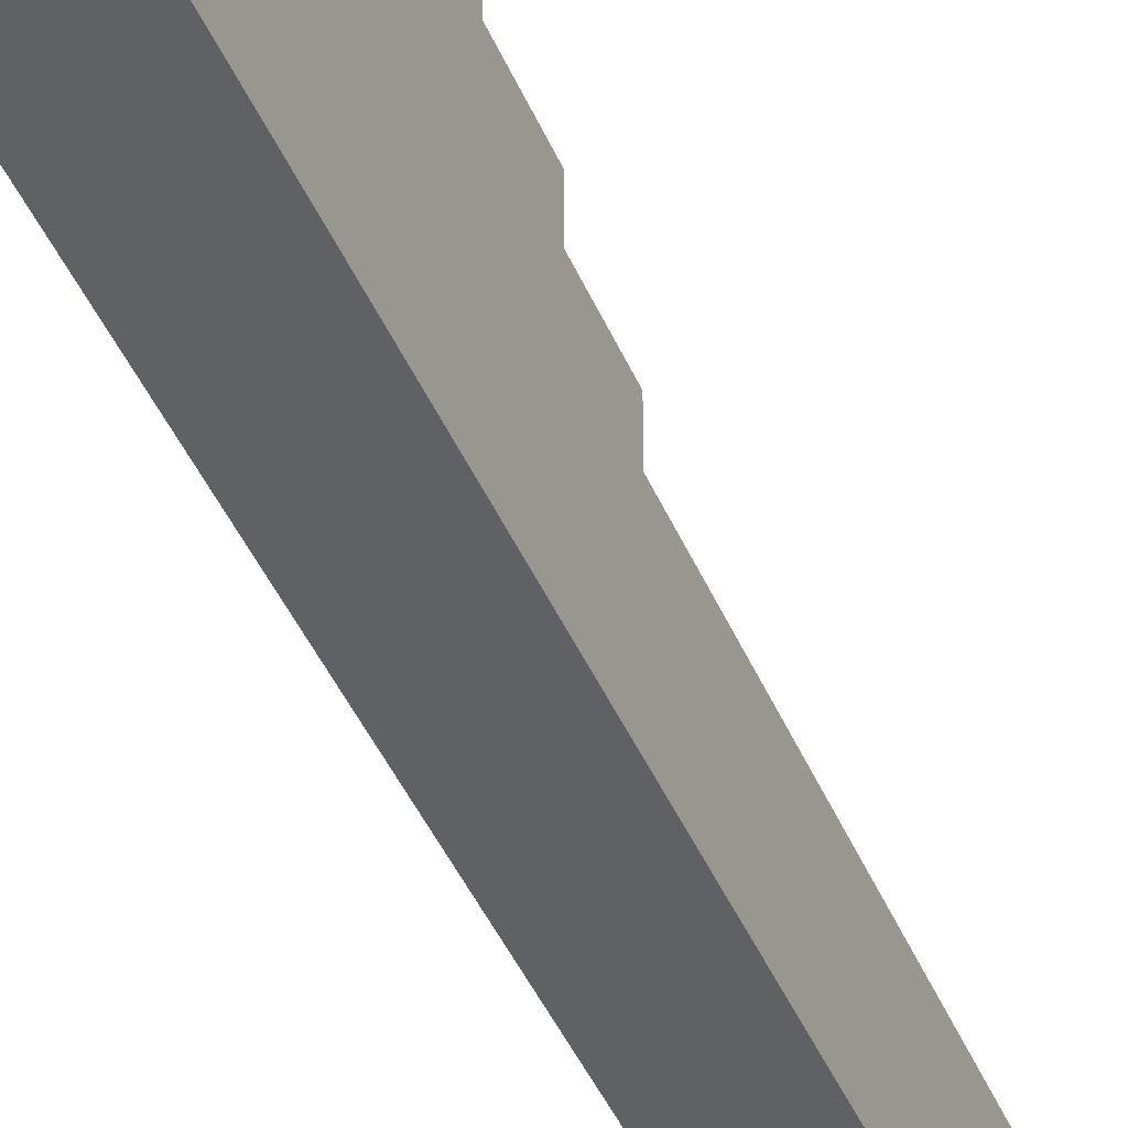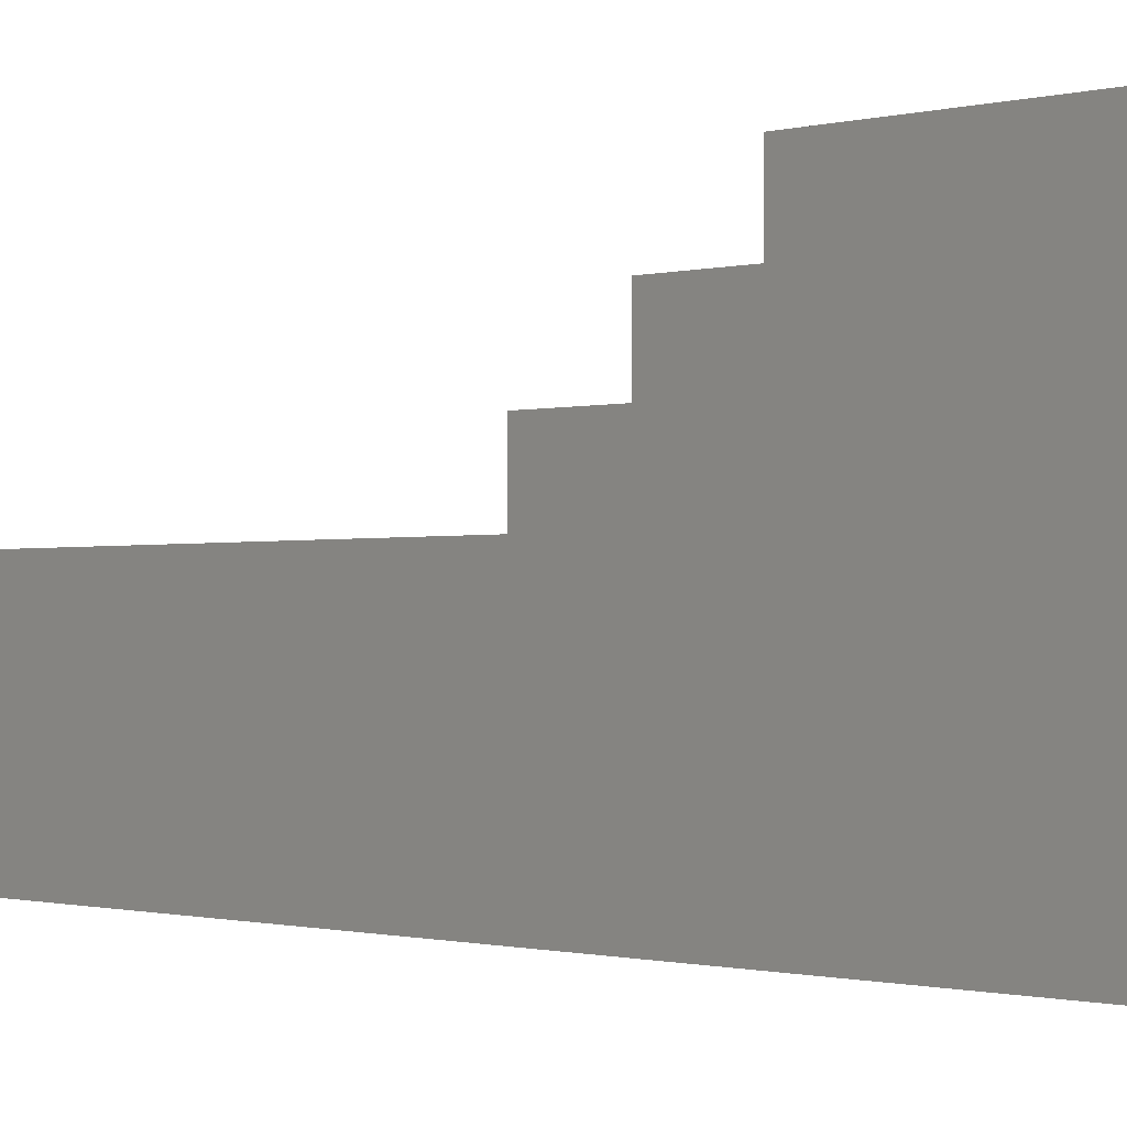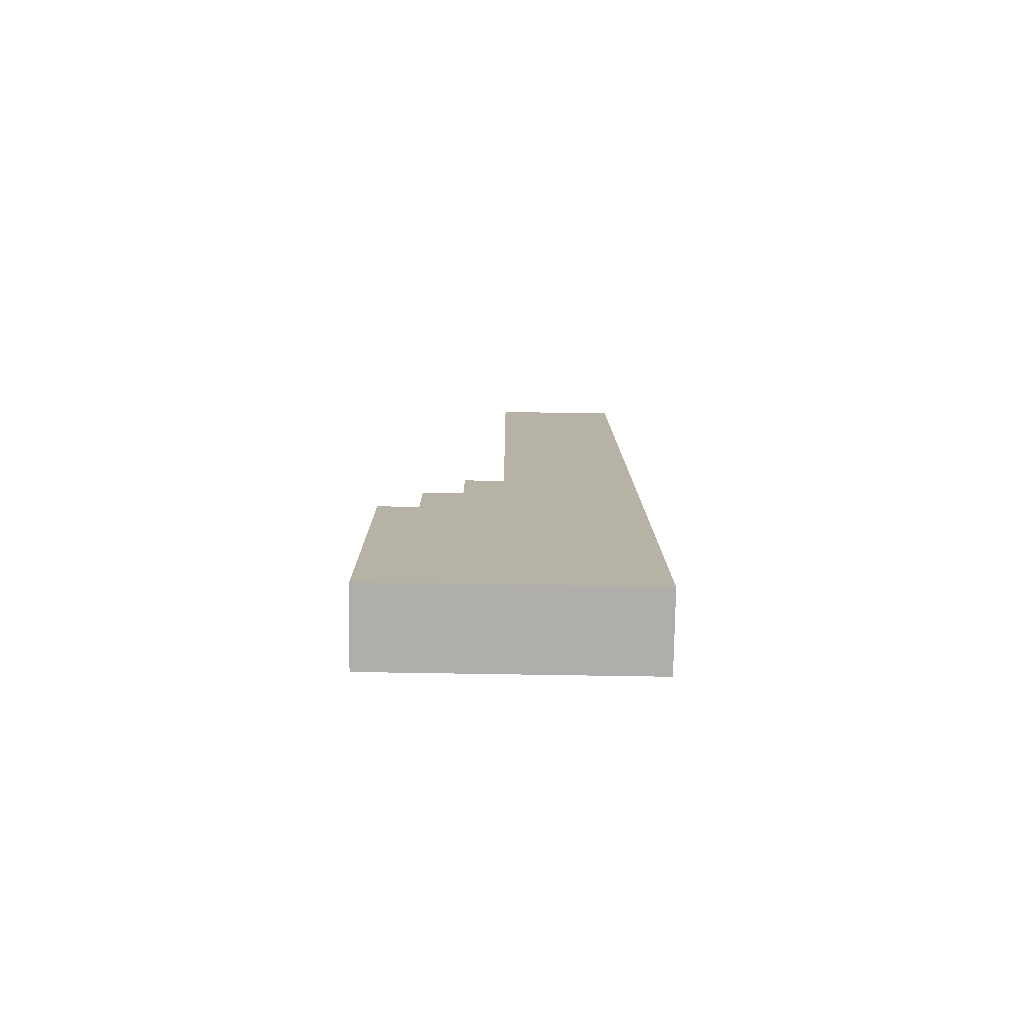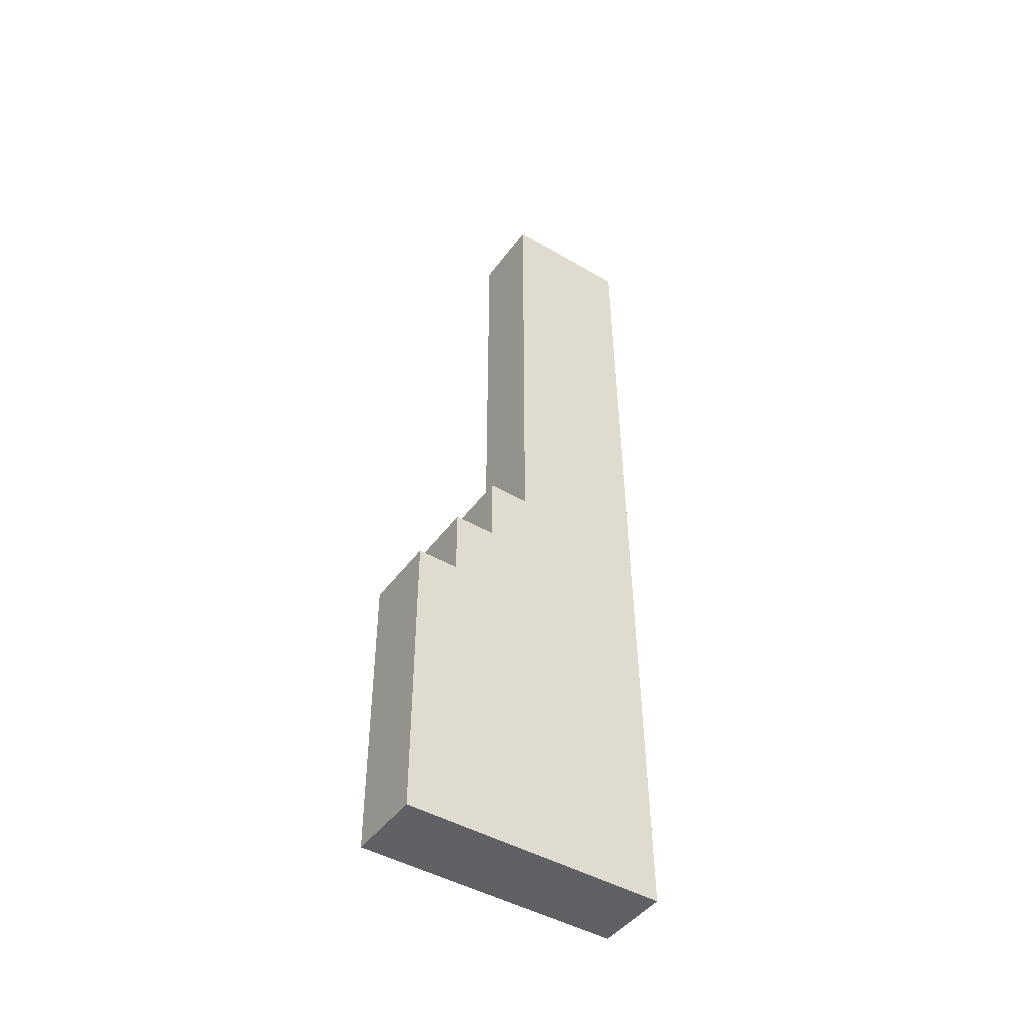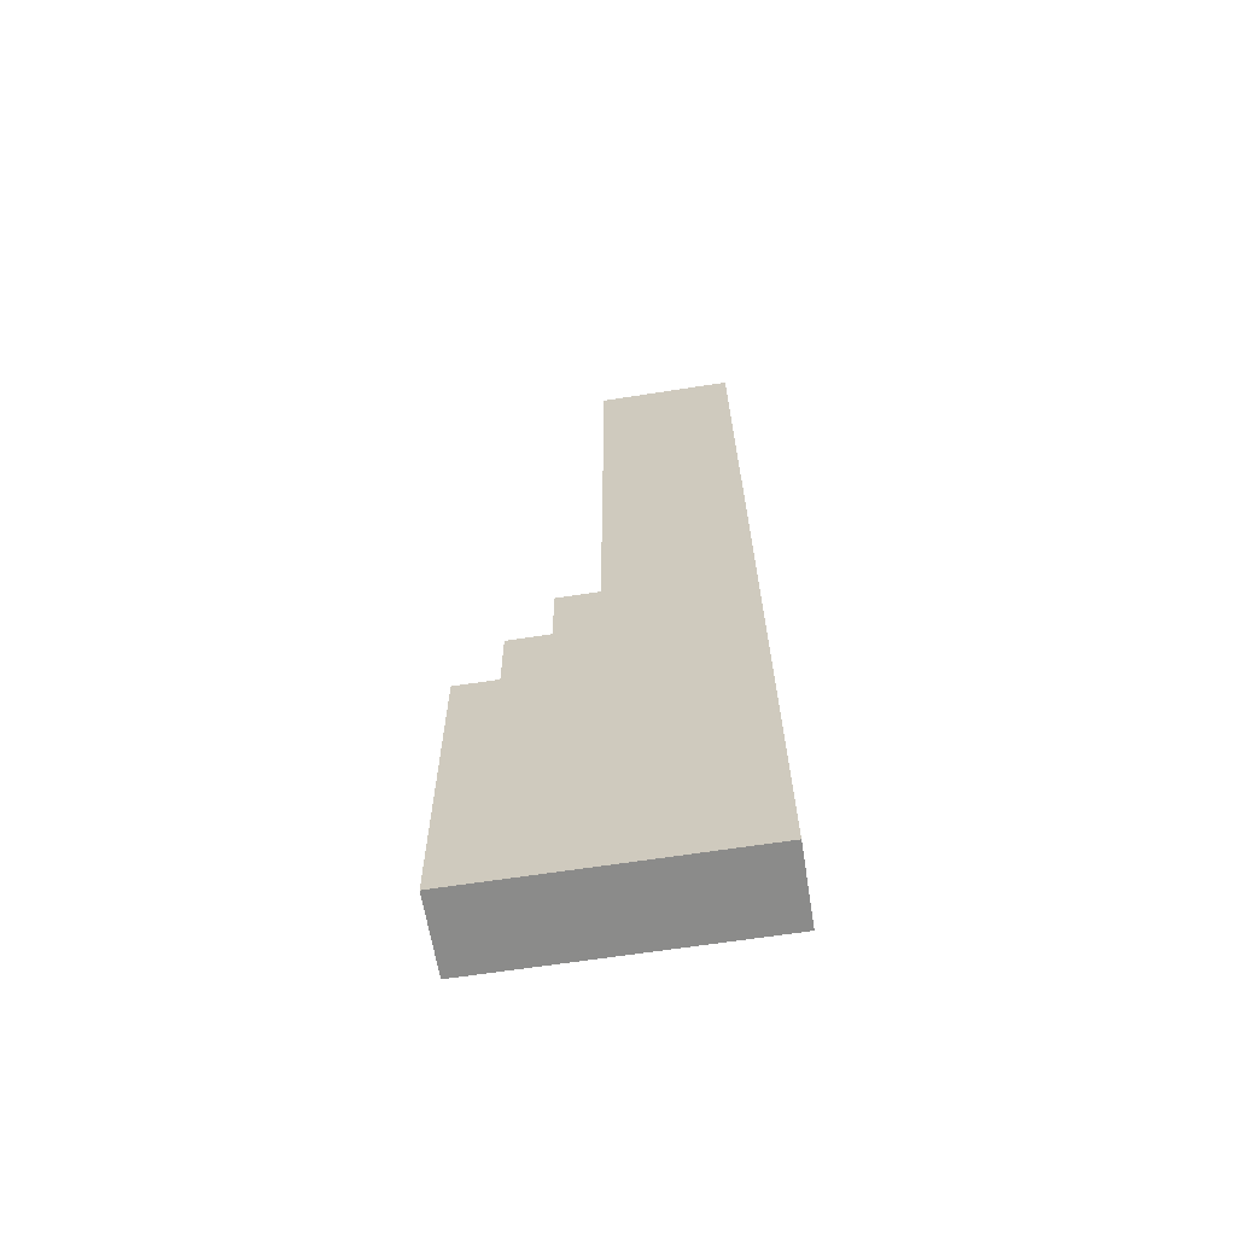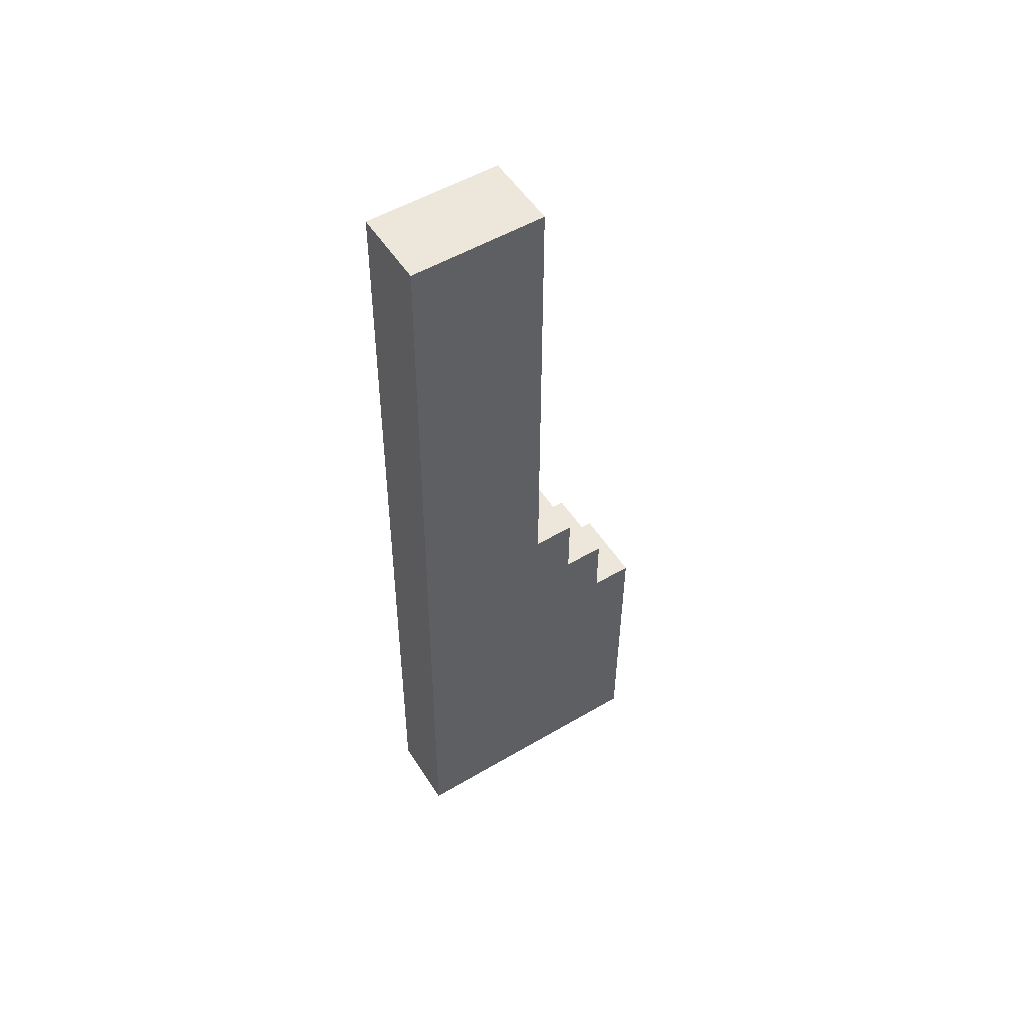
<metadata>
{"format":"obj","ext":"obj","renderer":"f3d","projection":"perspective","resolution":1024,"background":"white","views":[{"elev":-46.0,"azim":-157.2,"up":"+Y"},{"elev":-0.9,"azim":144.3,"up":"+Y"},{"elev":-77.9,"azim":-90.9,"up":"+Z"},{"elev":-45.4,"azim":-123.9,"up":"+Z"},{"elev":-63.7,"azim":-81.0,"up":"+Z"},{"elev":53.3,"azim":57.9,"up":"+Z"}]}
</metadata>
<code>
v 0 45.4 -228
v 0 45.4 -108.5
v 30.48 45.4 -108.5
v 30.48 45.4 -228
v 0 -61.02 -228
v 0 45.4 -228
v 30.48 45.4 -228
v 30.48 -61.02 -228
v 0 -57.17 139.6
v 0 -61.02 -228
v 30.48 -61.02 -228
v 30.48 -57.17 139.6
v 0 -4.128 139.6
v 0 -57.17 139.6
v 30.48 -57.17 139.6
v 30.48 -4.128 139.6
v 0 -4.128 -52.59
v 0 -4.128 139.6
v 30.48 -4.128 139.6
v 30.48 -4.128 -52.59
v 0 12.38 -52.59
v 0 -4.128 -52.59
v 30.48 -4.128 -52.59
v 30.48 12.38 -52.59
v 0 12.38 -80.53
v 0 12.38 -52.59
v 30.48 12.38 -52.59
v 30.48 12.38 -80.53
v 0 28.89 -80.53
v 0 12.38 -80.53
v 30.48 12.38 -80.53
v 30.48 28.89 -80.53
v 0 28.89 -108.5
v 0 28.89 -80.53
v 30.48 28.89 -80.53
v 30.48 28.89 -108.5
v 0 45.4 -108.5
v 0 28.89 -108.5
v 30.48 28.89 -108.5
v 30.48 45.4 -108.5
v 30.48 45.4 -108.5
v 30.48 28.89 -108.5
v 30.48 28.89 -80.53
v 30.48 12.38 -80.53
v 30.48 12.38 -52.59
v 30.48 -4.128 -52.59
v 30.48 -4.128 139.6
v 30.48 -57.17 139.6
v 30.48 -61.02 -228
v 30.48 45.4 -228
v 0 28.89 -108.5
v 0 45.4 -108.5
v 0 45.4 -228
v 0 -61.02 -228
v 0 -57.17 139.6
v 0 -4.128 139.6
v 0 -4.128 -52.59
v 0 12.38 -52.59
v 0 12.38 -80.53
v 0 28.89 -80.53
g 94743f86-e365-11ea-b873-54bf646e7e1f
f 1 2 4
f 4 2 3
g 94746690-e365-11ea-a796-54bf646e7e1f
f 5 6 8
f 8 6 7
g 94748d9e-e365-11ea-9d95-54bf646e7e1f
f 9 10 12
f 12 10 11
g 9474dbae-e365-11ea-b393-54bf646e7e1f
f 13 14 16
f 16 14 15
g 947502da-e365-11ea-bc06-54bf646e7e1f
f 17 18 20
f 20 18 19
g 9475510c-e365-11ea-82df-54bf646e7e1f
f 21 22 24
f 24 22 23
g 94759efa-e365-11ea-9e4c-54bf646e7e1f
f 25 26 28
f 28 26 27
g 9475ed1c-e365-11ea-85f5-54bf646e7e1f
f 29 30 32
f 32 30 31
g 94761422-e365-11ea-bd43-54bf646e7e1f
f 33 34 36
f 36 34 35
g 9476624a-e365-11ea-b938-54bf646e7e1f
f 37 38 40
f 40 38 39
g 9476d79e-e365-11ea-84e0-54bf646e7e1f
f 41 42 50
f 50 42 44
f 50 44 49
f 49 44 46
f 49 46 48
f 48 46 47
f 42 43 44
f 44 45 46
g 94774cd0-e365-11ea-81ac-54bf646e7e1f
f 52 53 51
f 51 53 59
f 51 59 60
f 53 54 59
f 59 54 57
f 59 57 58
f 54 55 57
f 57 55 56

</code>
